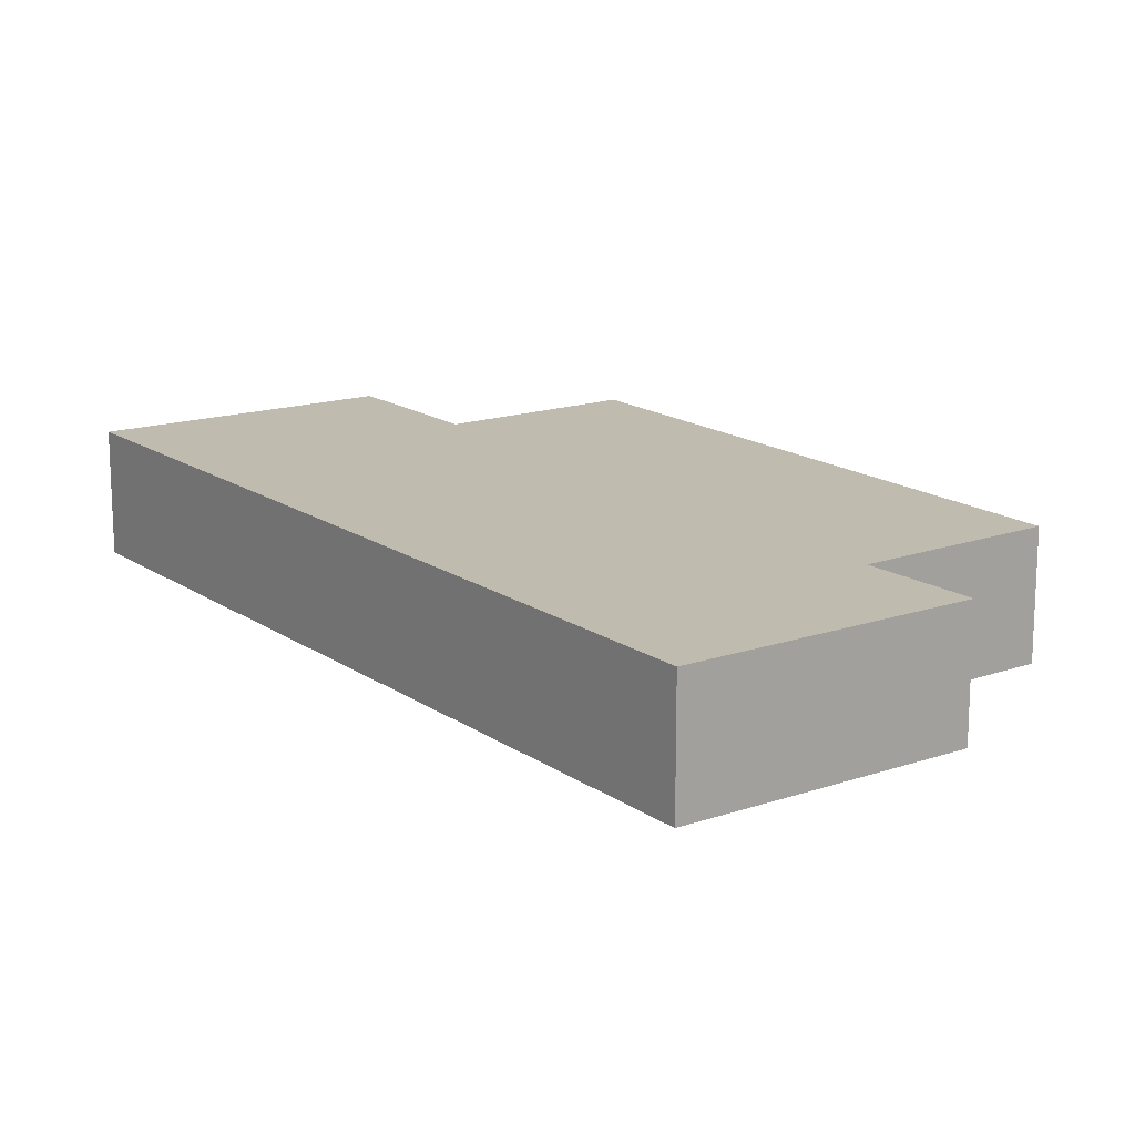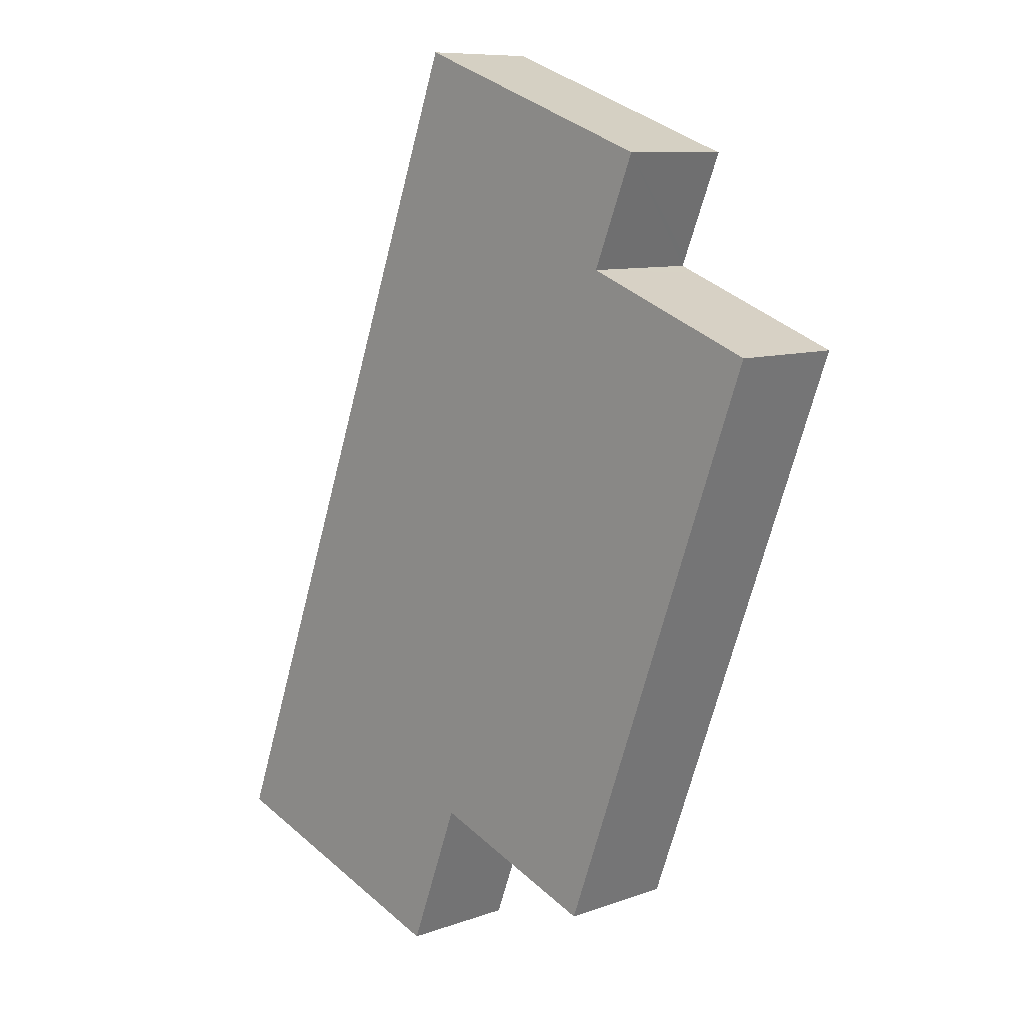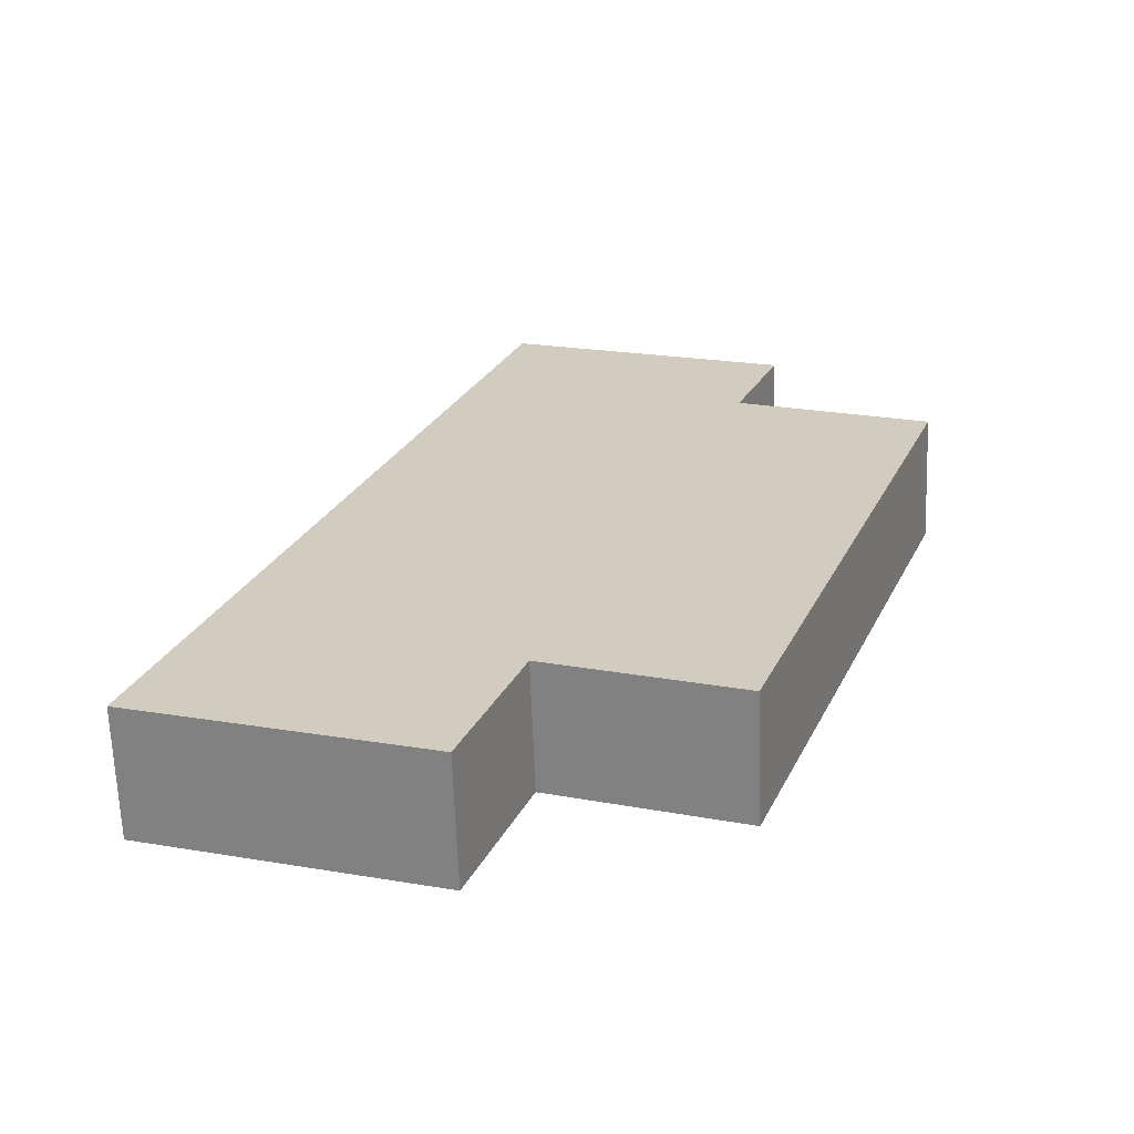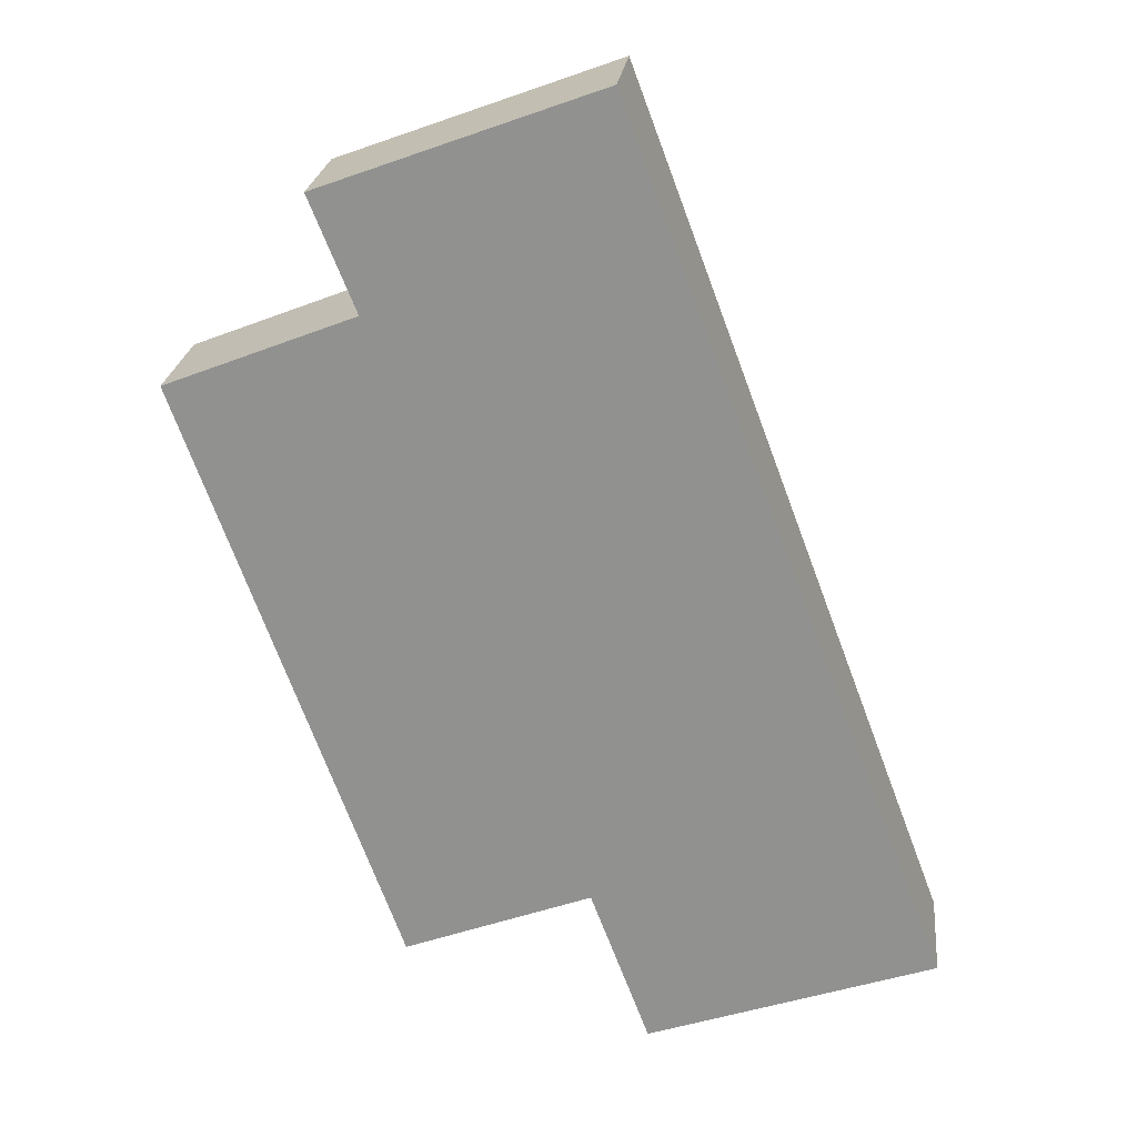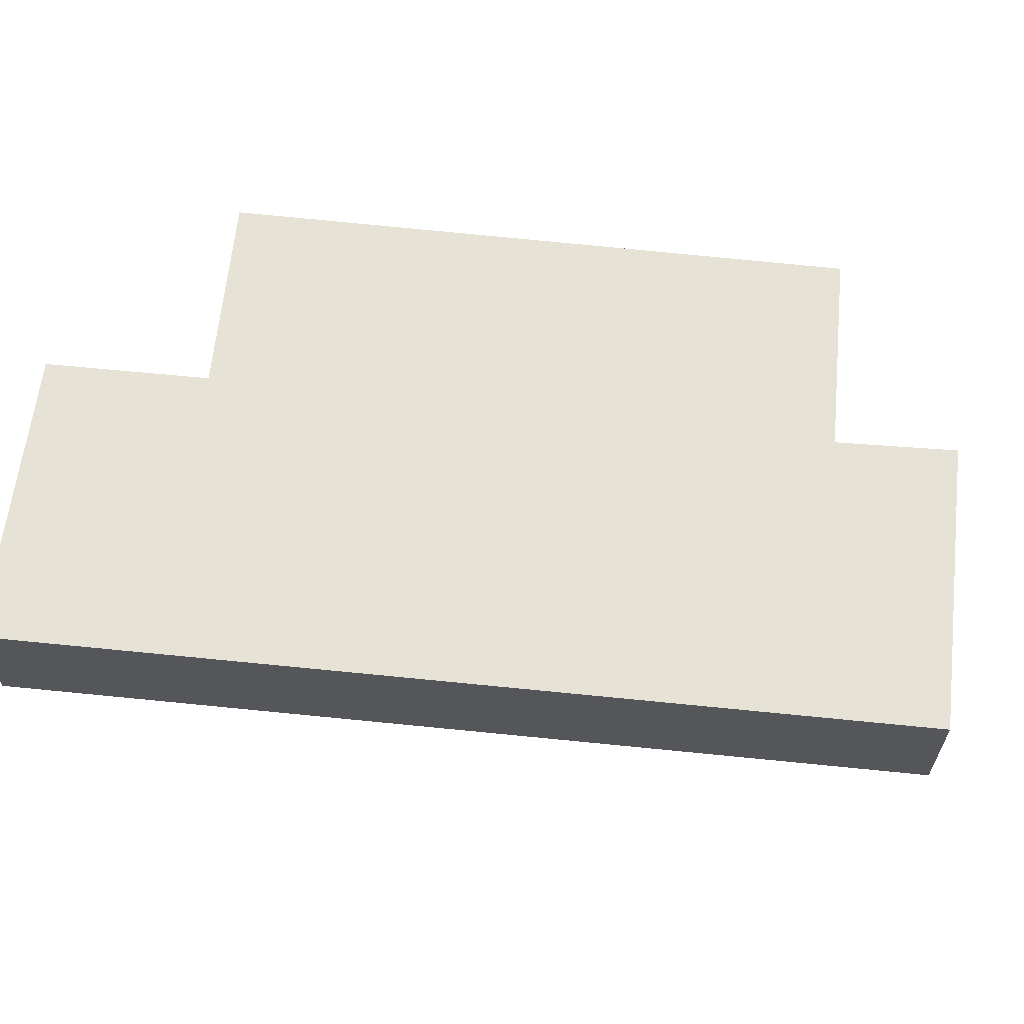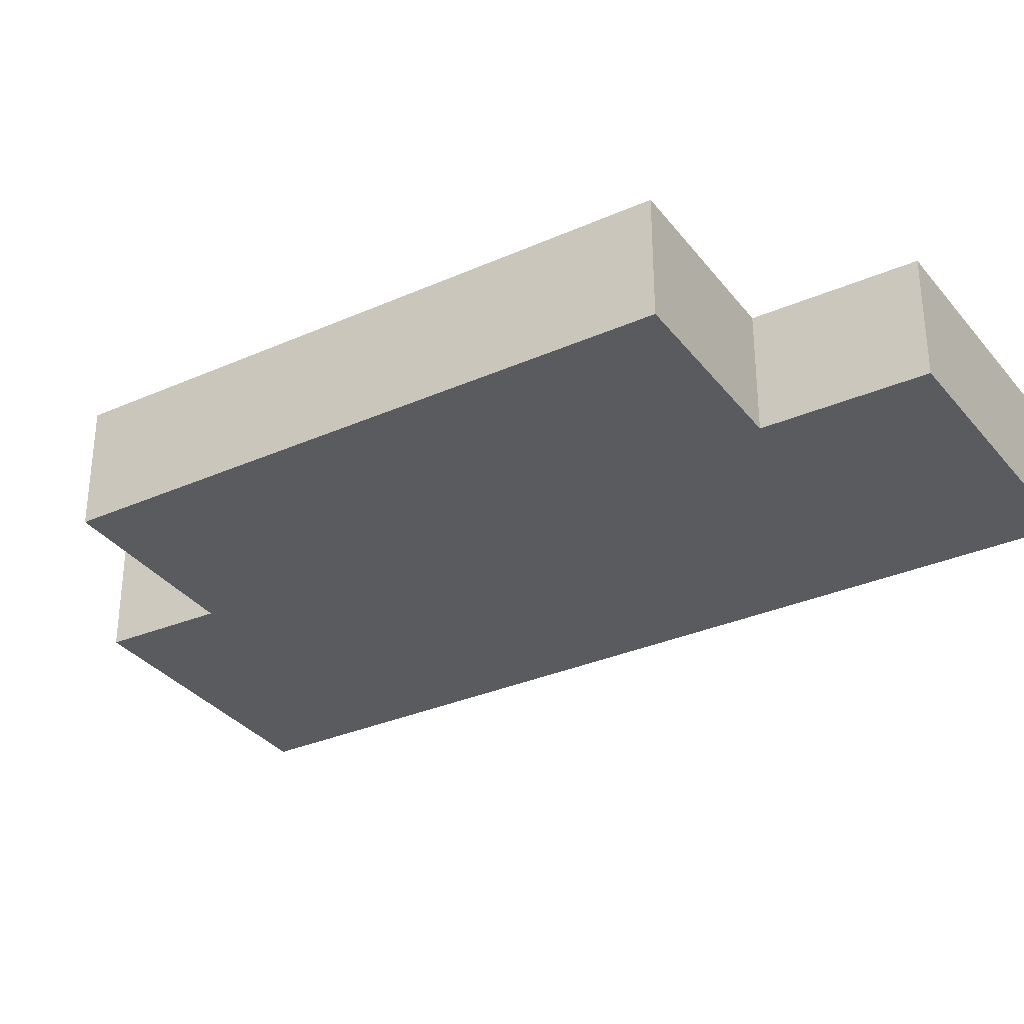
<metadata>
{"format":"obj","ext":"obj","renderer":"f3d","projection":"perspective","resolution":1024,"background":"white","views":[{"elev":16.1,"azim":-15.2,"up":"+Y"},{"elev":9.1,"azim":46.3,"up":"+Z"},{"elev":-65.7,"azim":2.1,"up":"+Z"},{"elev":23.0,"azim":-173.8,"up":"+Z"},{"elev":63.9,"azim":-63.6,"up":"+Y"},{"elev":-32.7,"azim":141.7,"up":"+Y"}]}
</metadata>
<code>
v  13.59 2.675 6.023
v  12.19 2.675 13.72
v  15.88 2.675 12.29
v  11.3 2.675 -0.241
v  11.85 2.675 13.86
v  11.92 2.675 14.03
v  6.905 2.675 18.44
v  12.83 2.675 16.26
v  7.593 2.675 1.133
v  7.318 2.675 1.235
v  7.276 2.675 1.124
v  6.07 2.675 -2.07
v  6.06 2.675 16.18
v  0 2.675 1.638e-16
v  1.197 2.675 3.197
v  12.83 -9.959e-16 16.26
v  11.85 -8.486e-16 13.86
v  11.92 -8.591e-16 14.03
v  15.88 -7.524e-16 12.29
v  13.59 -3.688e-16 6.023
v  11.3 1.476e-17 -0.241
v  7.318 -7.562e-17 1.235
v  6.07 1.268e-16 -2.07
v  7.276 -6.883e-17 1.124
v  12.19 -8.404e-16 13.72
v  6.905 -1.129e-15 18.44
v  7.593 -6.938e-17 1.133
v  0 0 0
v  1.197 -1.958e-16 3.197
v  6.06 -9.91e-16 16.18
g defaultobject
f 1 2 3
f 2 1 4
f 2 4 5
f 6 7 8
f 7 6 5
f 7 5 4
f 7 4 9
f 7 9 10
f 7 10 11
f 7 11 12
f 7 12 13
f 13 12 14
f 13 14 15
f 16 6 8
f 6 16 5
f 5 16 17
f 17 16 18
f 19 1 3
f 1 19 20
f 1 20 4
f 4 20 21
f 22 11 10
f 11 22 12
f 12 22 23
f 23 22 24
f 17 2 5
f 2 17 3
f 3 17 19
f 19 17 25
f 26 8 7
f 8 26 16
f 21 9 4
f 9 21 27
f 9 27 10
f 10 27 22
f 23 14 12
f 14 23 28
f 28 15 14
f 15 28 29
f 15 29 13
f 13 29 30
f 13 30 7
f 7 30 26
f 20 27 21
f 27 20 22
f 22 20 29
f 29 20 30
f 30 20 17
f 17 20 25
f 25 20 19
f 30 17 18
f 30 18 16
f 30 16 26
f 24 28 23
f 28 24 29
f 29 24 22

</code>
